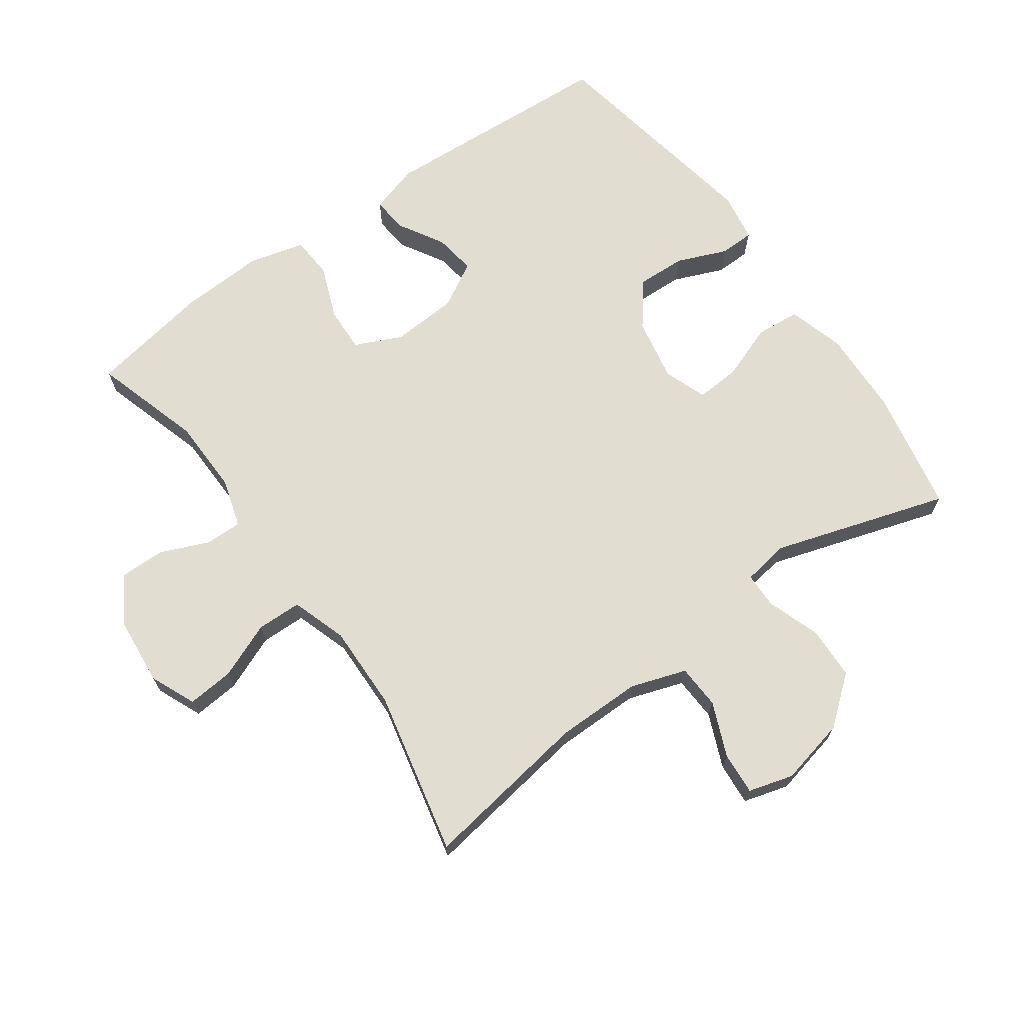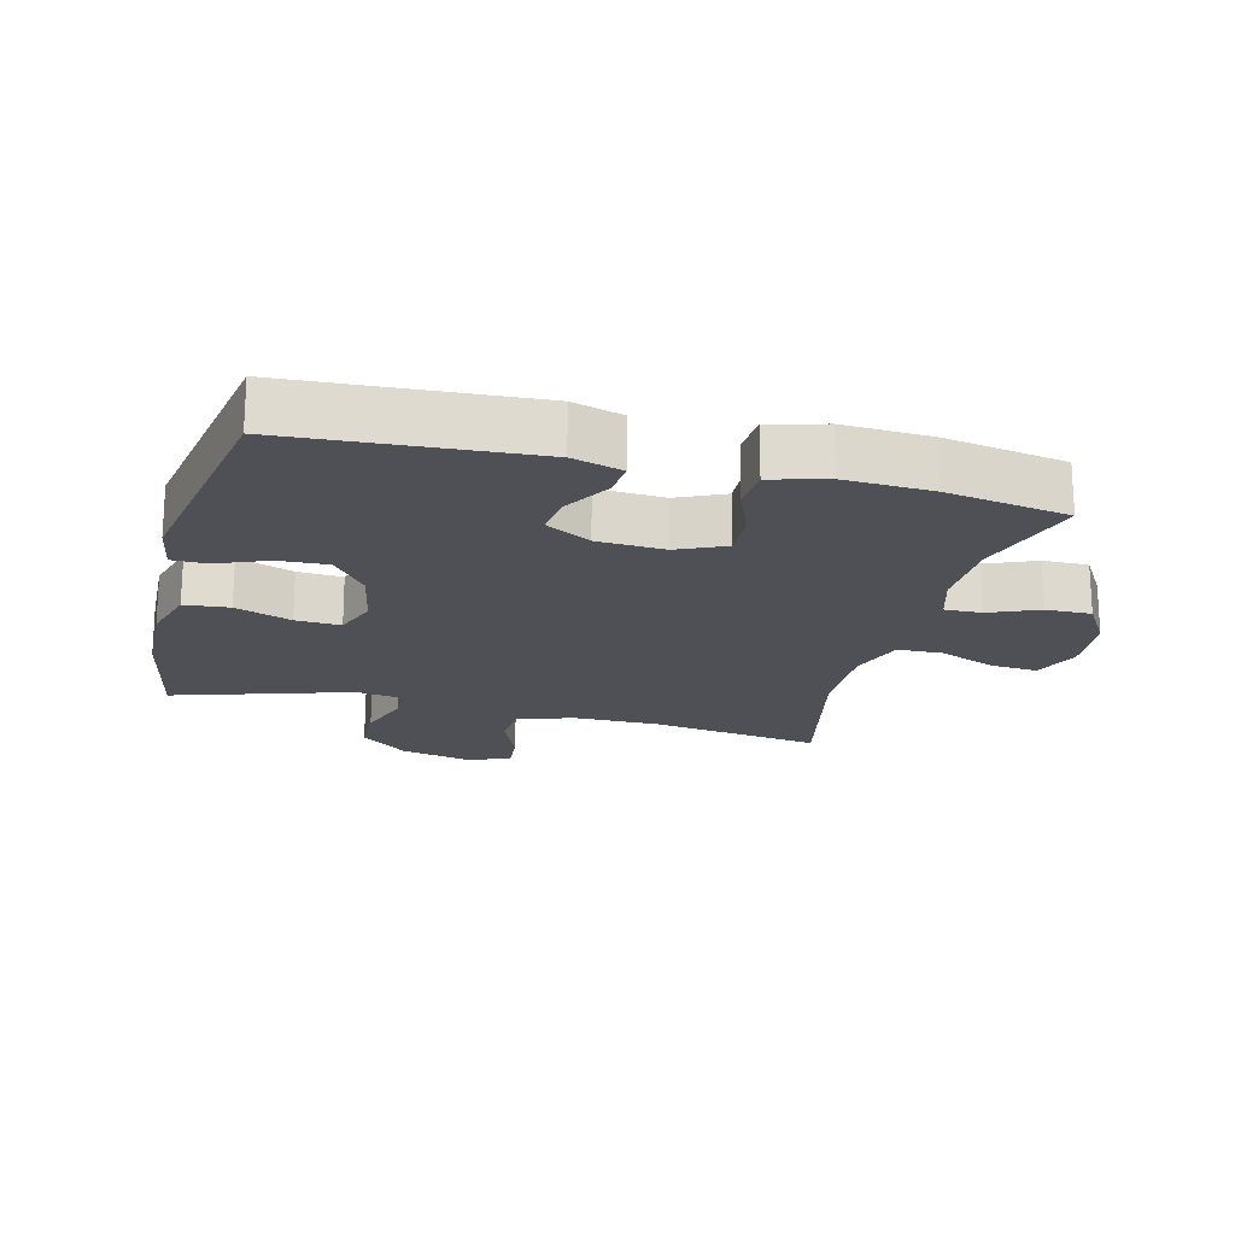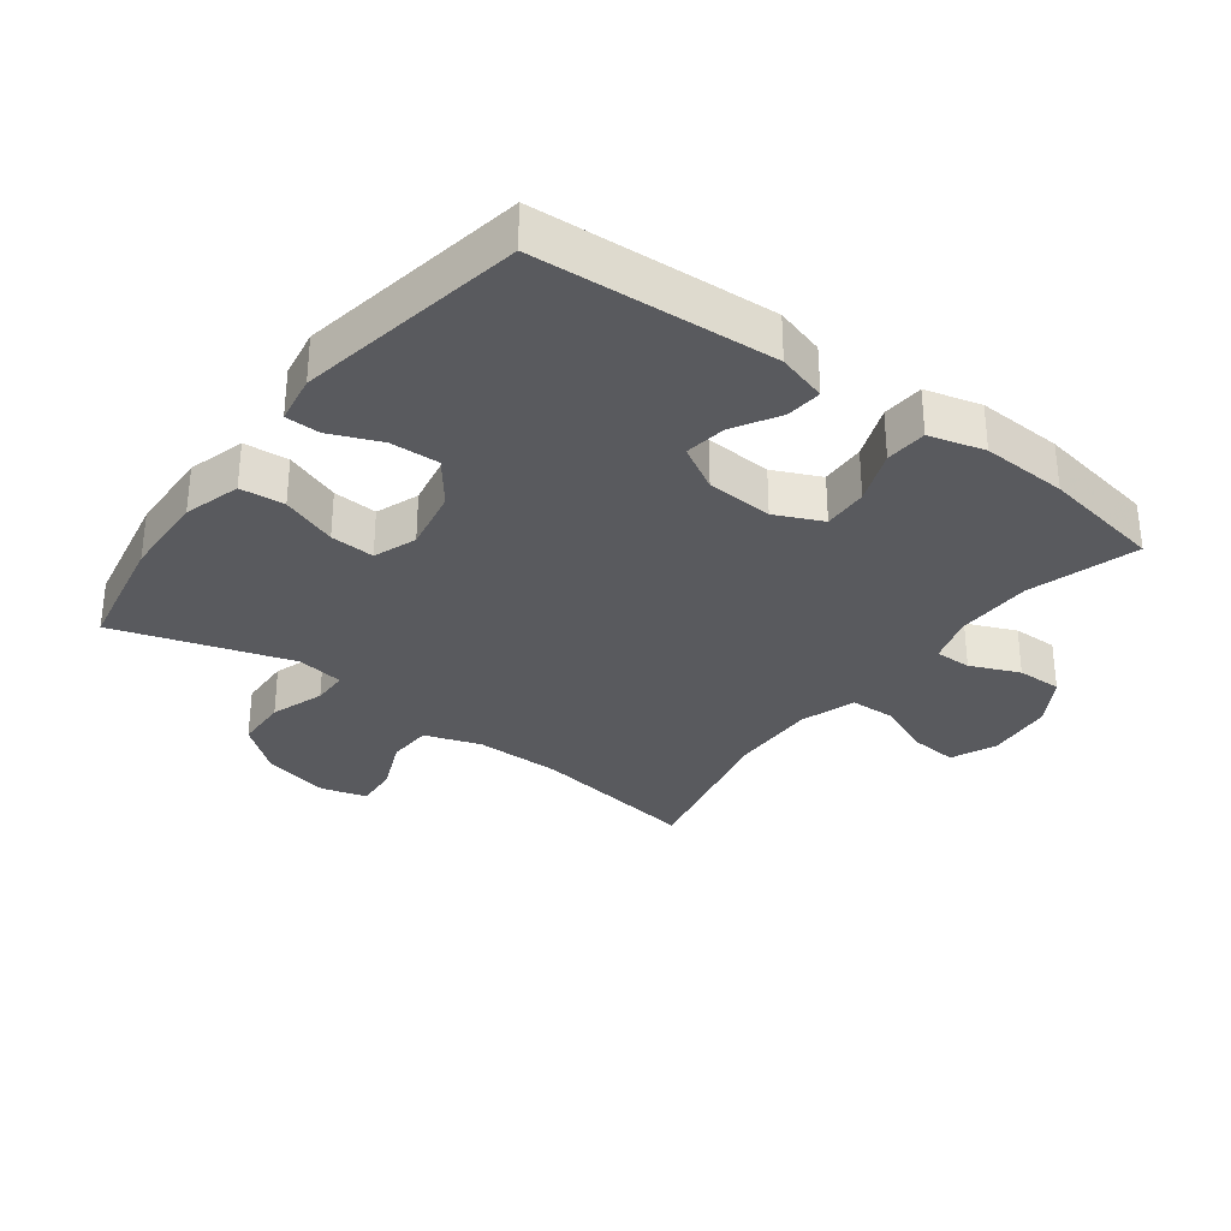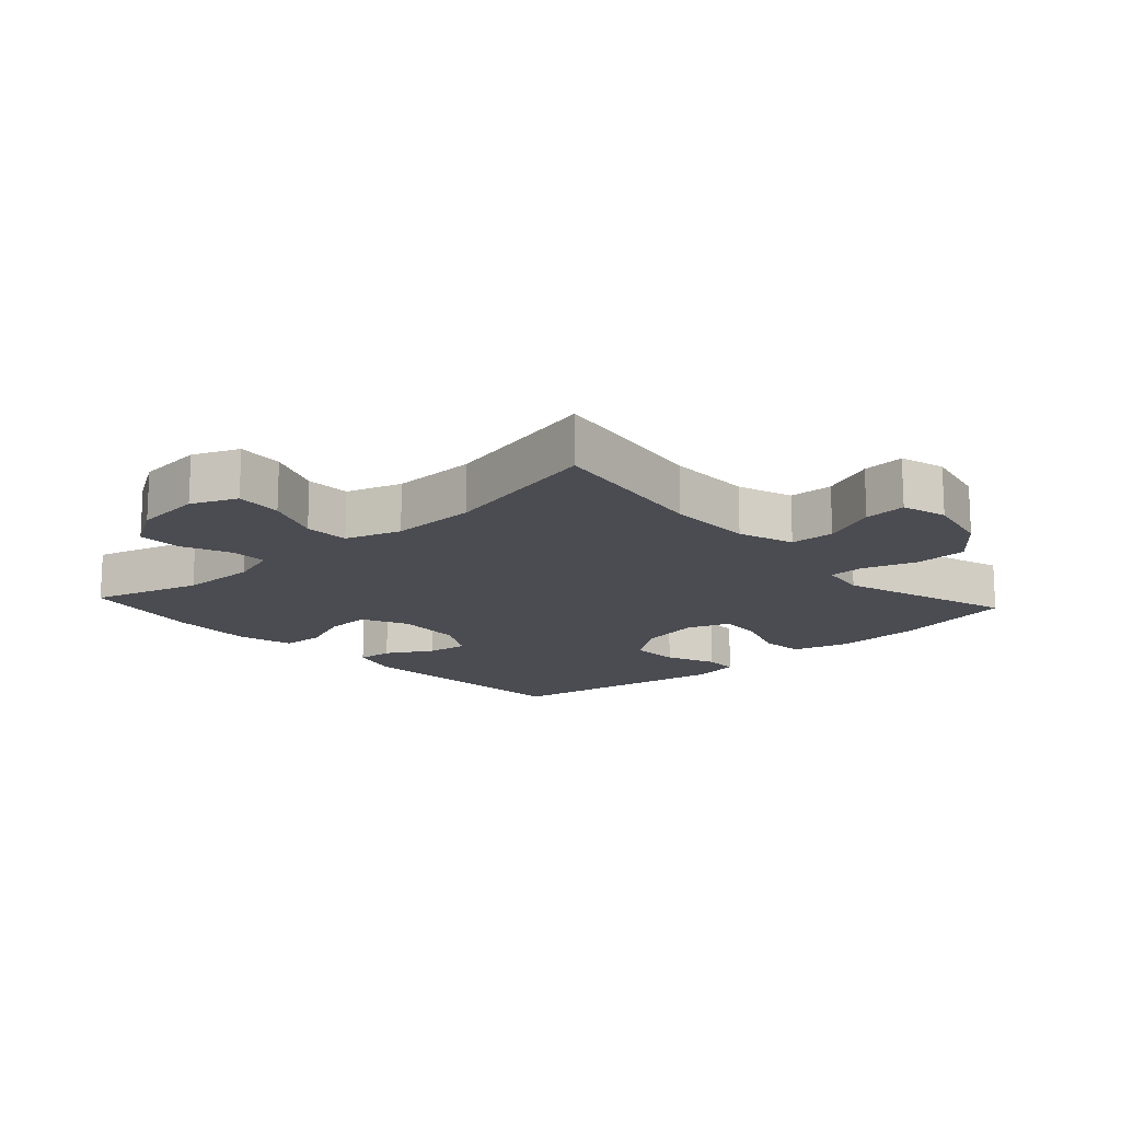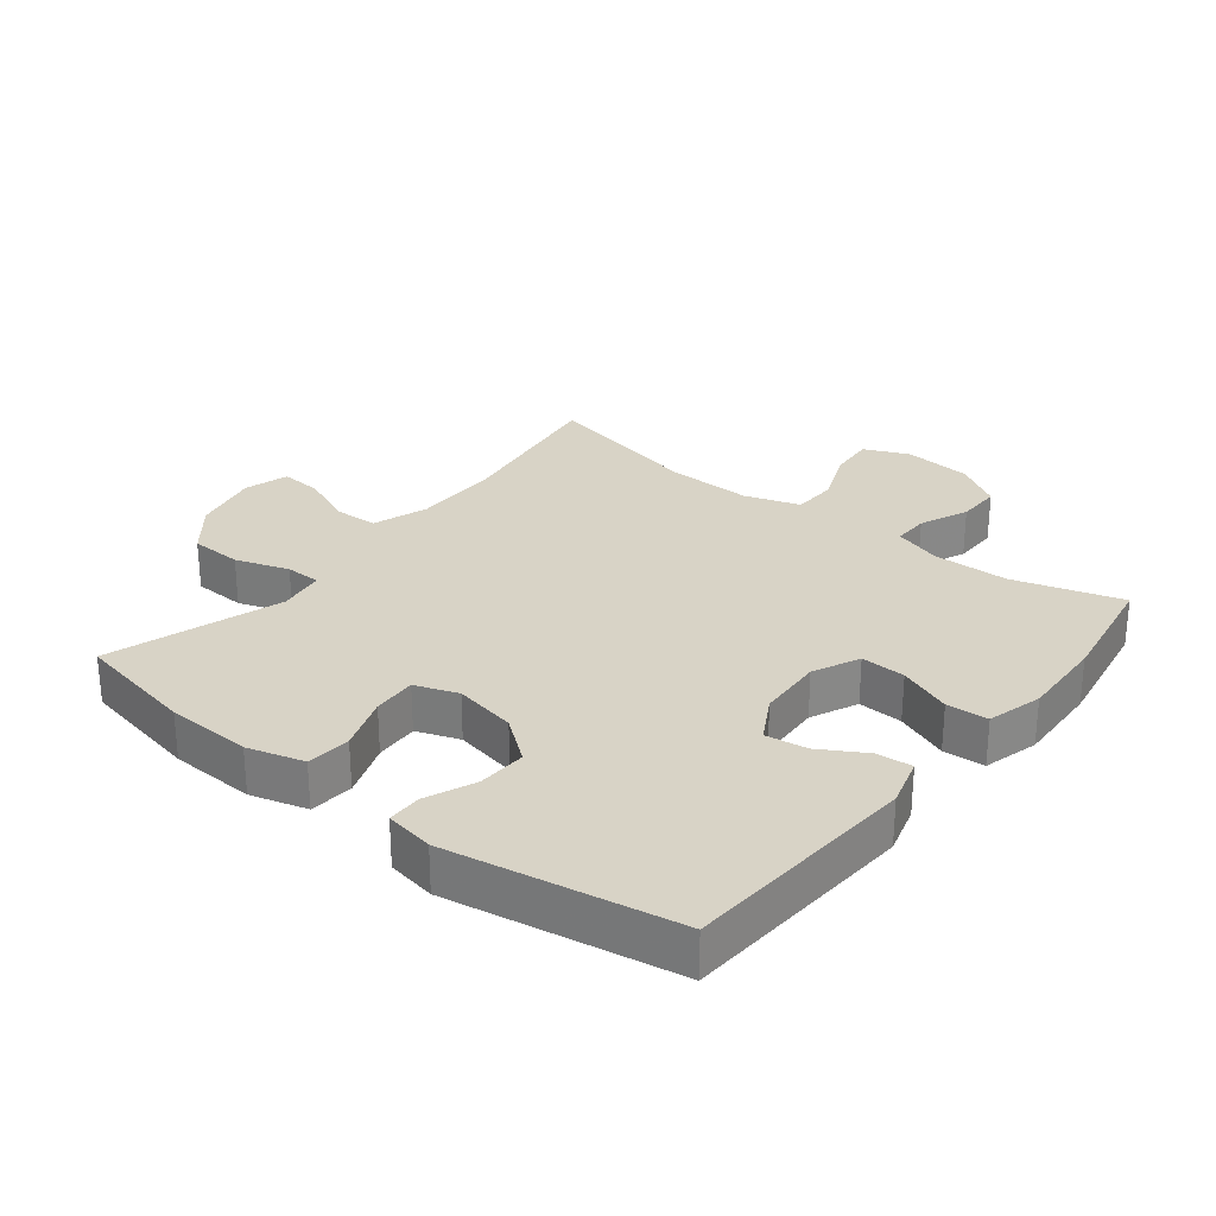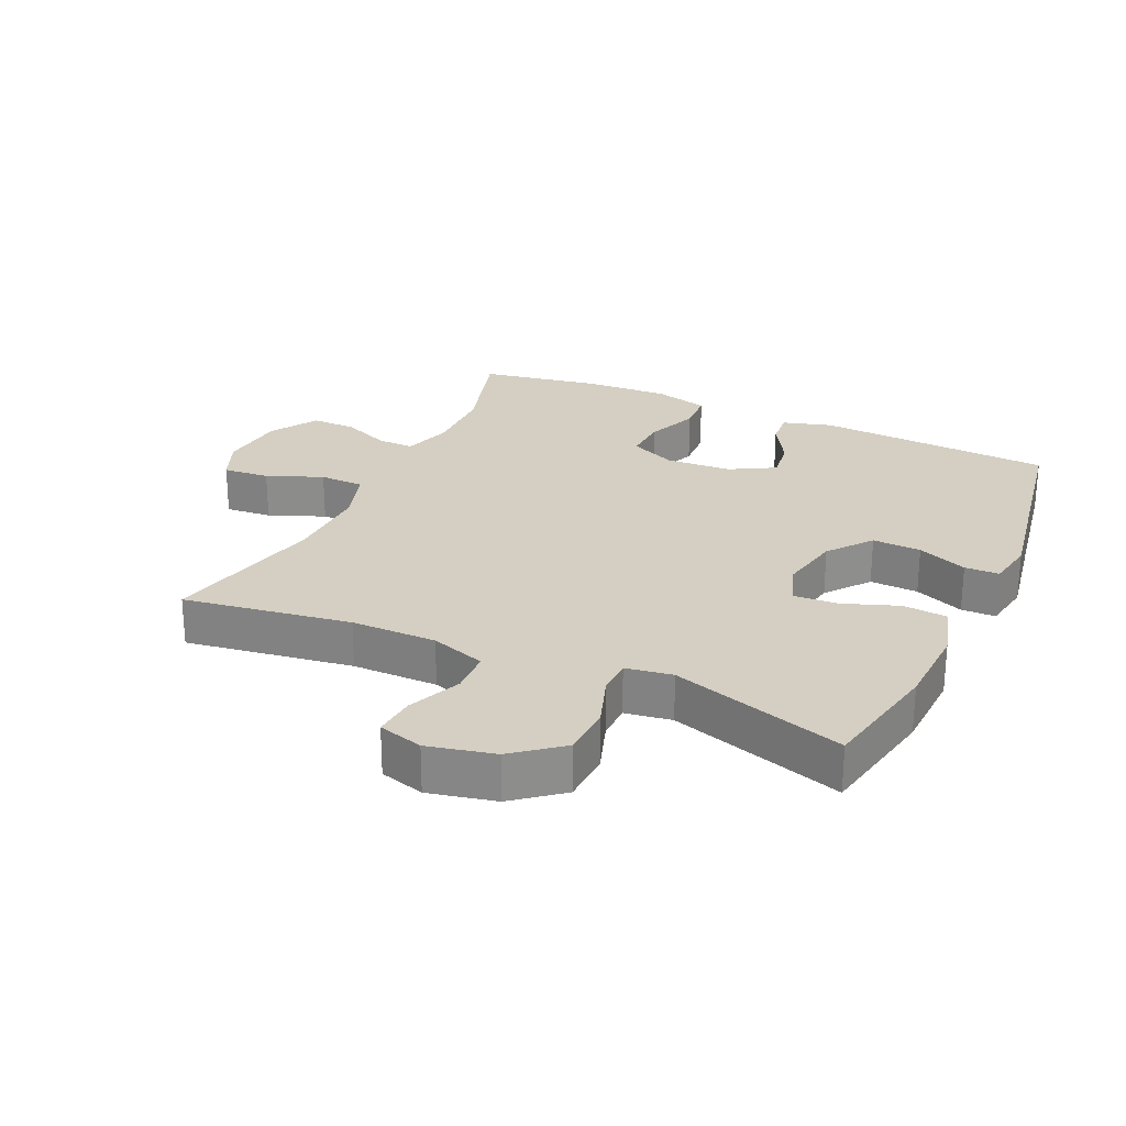
<metadata>
{"format":"obj","ext":"obj","renderer":"f3d","projection":"perspective","resolution":1024,"background":"white","views":[{"elev":68.9,"azim":54.3,"up":"+Y"},{"elev":-19.3,"azim":-104.4,"up":"+Y"},{"elev":-31.7,"azim":-127.0,"up":"+Y"},{"elev":-15.5,"azim":42.4,"up":"+Y"},{"elev":28.0,"azim":-141.5,"up":"+Y"},{"elev":25.6,"azim":114.7,"up":"+Y"}]}
</metadata>
<code>
v -0.5 0.07 -0.5
v -0.523 0.07 -0.135
v -0.501 0.07 -0.059
v -0.446 0.07 -0.064
v -0.376 0.07 -0.105
v -0.312 0.07 -0.114
v -0.273 0.07 -0.045
v -0.267 0.07 0.057
v -0.3 0.07 0.129
v -0.369 0.07 0.126
v -0.451 0.07 0.094
v -0.515 0.07 0.098
v -0.538 0.07 0.183
v -0.532 0.07 0.314
v -0.5 0.07 0.5
v -0.333 0.07 0.45
v -0.216 0.07 0.448
v -0.142 0.07 0.471
v -0.143 0.07 0.527
v -0.175 0.07 0.602
v -0.176 0.07 0.671
v -0.103 0.07 0.716
v 0.001 0.07 0.726
v 0.071 0.07 0.696
v 0.065 0.07 0.624
v 0.03 0.07 0.538
v 0.032 0.07 0.469
v 0.117 0.07 0.441
v 0.249 0.07 0.444
v 0.5 0.07 0.5
v 0.461 0.07 0.241
v 0.461 0.07 0.109
v 0.49 0.07 0.024
v 0.558 0.07 0.021
v 0.641 0.07 0.056
v 0.706 0.07 0.061
v 0.726 0.07 -0.008
v 0.703 0.07 -0.111
v 0.644 0.07 -0.184
v 0.563 0.07 -0.187
v 0.481 0.07 -0.159
v 0.426 0.07 -0.16
v 0.415 0.07 -0.232
v 0.5 0.07 -0.5
v 0.311 0.07 -0.537
v 0.179 0.07 -0.542
v 0.092 0.07 -0.517
v 0.086 0.07 -0.449
v 0.117 0.07 -0.364
v 0.121 0.07 -0.296
v 0.055 0.07 -0.272
v -0.042 0.07 -0.291
v -0.109 0.07 -0.343
v -0.106 0.07 -0.418
v -0.074 0.07 -0.495
v -0.075 0.07 -0.548
v -0.15 0.07 -0.561
v -0.5 0 -0.5
v -0.523 0 -0.135
v -0.501 0 -0.059
v -0.446 0 -0.064
v -0.376 0 -0.105
v -0.312 0 -0.114
v -0.273 0 -0.045
v -0.267 0 0.057
v -0.3 0 0.129
v -0.369 0 0.126
v -0.451 0 0.094
v -0.515 0 0.098
v -0.538 0 0.183
v -0.532 0 0.314
v -0.5 0 0.5
v -0.333 0 0.45
v -0.216 0 0.448
v -0.142 0 0.471
v -0.143 0 0.527
v -0.175 0 0.602
v -0.176 0 0.671
v -0.103 0 0.716
v 0.001 0 0.726
v 0.071 0 0.696
v 0.065 0 0.624
v 0.03 0 0.538
v 0.032 0 0.469
v 0.117 0 0.441
v 0.249 0 0.444
v 0.5 0 0.5
v 0.461 0 0.241
v 0.461 0 0.109
v 0.49 0 0.024
v 0.558 0 0.021
v 0.641 0 0.056
v 0.706 0 0.061
v 0.726 0 -0.008
v 0.703 0 -0.111
v 0.644 0 -0.184
v 0.563 0 -0.187
v 0.481 0 -0.159
v 0.426 0 -0.16
v 0.415 0 -0.232
v 0.5 0 -0.5
v 0.311 0 -0.537
v 0.179 0 -0.542
v 0.092 0 -0.517
v 0.086 0 -0.449
v 0.117 0 -0.364
v 0.121 0 -0.296
v 0.055 0 -0.272
v -0.042 0 -0.291
v -0.109 0 -0.343
v -0.106 0 -0.418
v -0.074 0 -0.495
v -0.075 0 -0.548
v -0.15 0 -0.561
f 54 55 56 57
f 53 54 57 1
f 52 53 1 2
f 51 52 2 3
f 50 51 3
f 46 47 48 49
f 46 49 50
f 43 44 45 46
f 42 43 46 50
f 38 39 40 41
f 38 41 42
f 37 38 42
f 34 35 36 37
f 33 34 37 42
f 32 33 42 50
f 29 30 31
f 28 29 31 32
f 27 28 32 50
f 23 24 25 26
f 23 26 27
f 19 20 21 22
f 18 19 22 23
f 13 14 15 16
f 13 16 17
f 10 11 12 13
f 9 10 13 17
f 8 9 17 18
f 3 4 5
f 50 3 5
f 50 5 6
f 27 50 6 7
f 18 23 27
f 7 8 18 27
f 114 113 112 111
f 58 114 111 110
f 59 58 110 109
f 60 59 109 108
f 60 108 107
f 106 105 104 103
f 107 106 103
f 103 102 101 100
f 107 103 100 99
f 98 97 96 95
f 99 98 95
f 99 95 94
f 94 93 92 91
f 99 94 91 90
f 107 99 90 89
f 88 87 86
f 89 88 86 85
f 107 89 85 84
f 83 82 81 80
f 84 83 80
f 79 78 77 76
f 80 79 76 75
f 73 72 71 70
f 74 73 70
f 70 69 68 67
f 74 70 67 66
f 75 74 66 65
f 62 61 60
f 62 60 107
f 63 62 107
f 64 63 107 84
f 84 80 75
f 84 75 65 64
f 1 58 59 2
f 2 59 60 3
f 3 60 61 4
f 4 61 62 5
f 5 62 63 6
f 6 63 64 7
f 7 64 65 8
f 8 65 66 9
f 9 66 67 10
f 10 67 68 11
f 11 68 69 12
f 12 69 70 13
f 13 70 71 14
f 14 71 72 15
f 15 72 73 16
f 16 73 74 17
f 17 74 75 18
f 18 75 76 19
f 19 76 77 20
f 20 77 78 21
f 21 78 79 22
f 22 79 80 23
f 23 80 81 24
f 24 81 82 25
f 25 82 83 26
f 26 83 84 27
f 27 84 85 28
f 28 85 86 29
f 29 86 87 30
f 30 87 88 31
f 31 88 89 32
f 32 89 90 33
f 33 90 91 34
f 34 91 92 35
f 35 92 93 36
f 36 93 94 37
f 37 94 95 38
f 38 95 96 39
f 39 96 97 40
f 40 97 98 41
f 41 98 99 42
f 42 99 100 43
f 43 100 101 44
f 44 101 102 45
f 45 102 103 46
f 46 103 104 47
f 47 104 105 48
f 48 105 106 49
f 49 106 107 50
f 50 107 108 51
f 51 108 109 52
f 52 109 110 53
f 53 110 111 54
f 54 111 112 55
f 55 112 113 56
f 56 113 114 57
f 57 114 58 1

</code>
